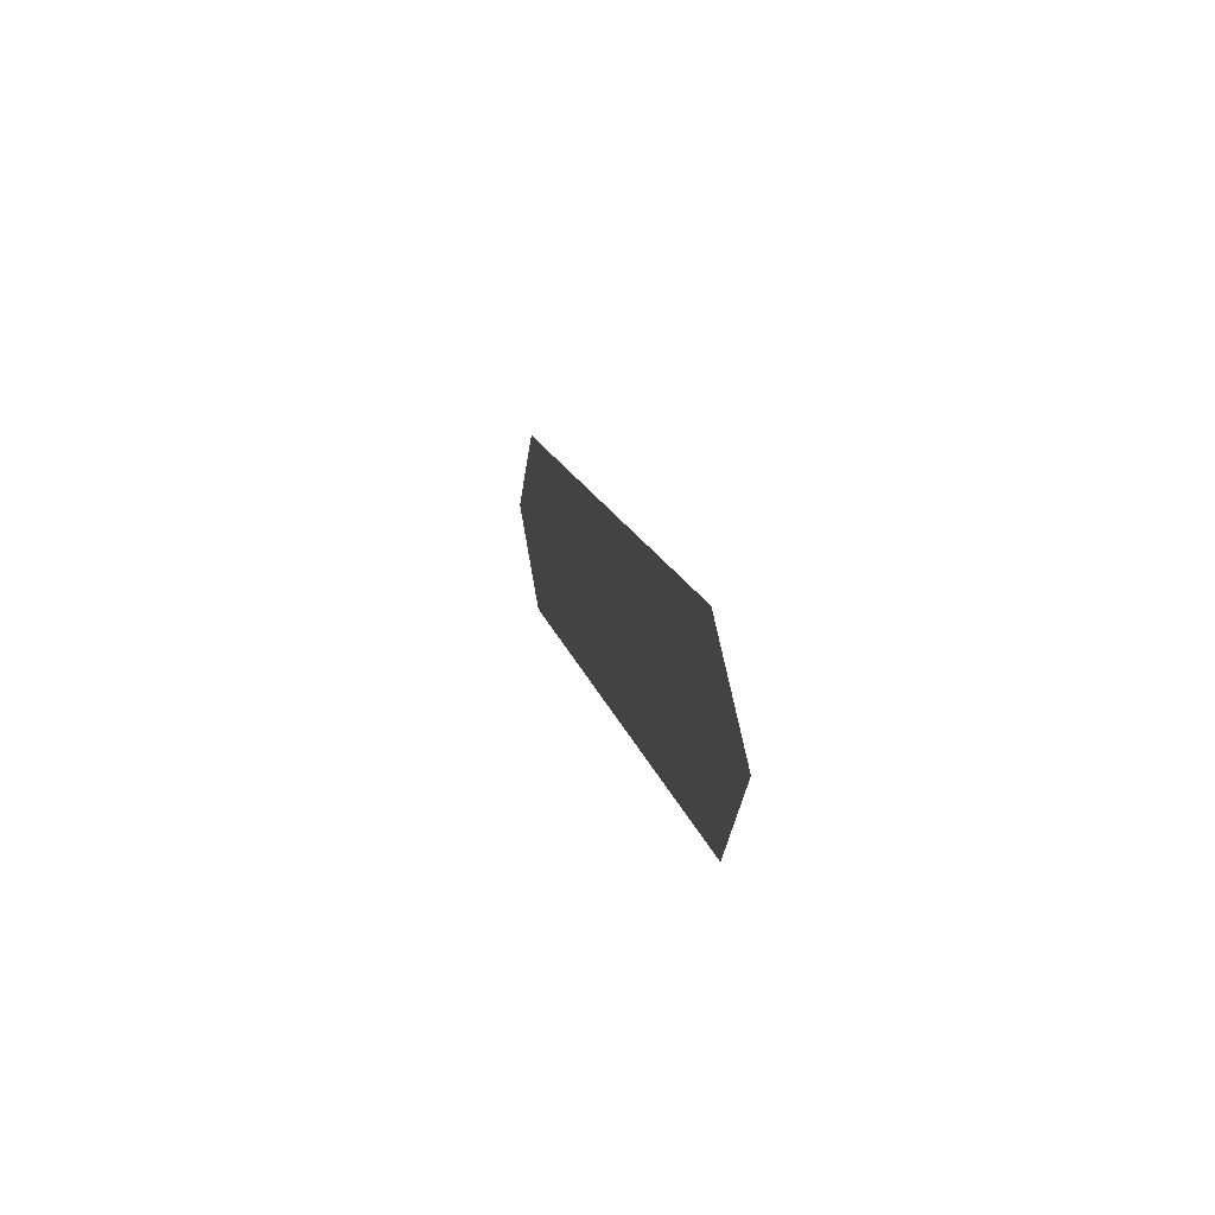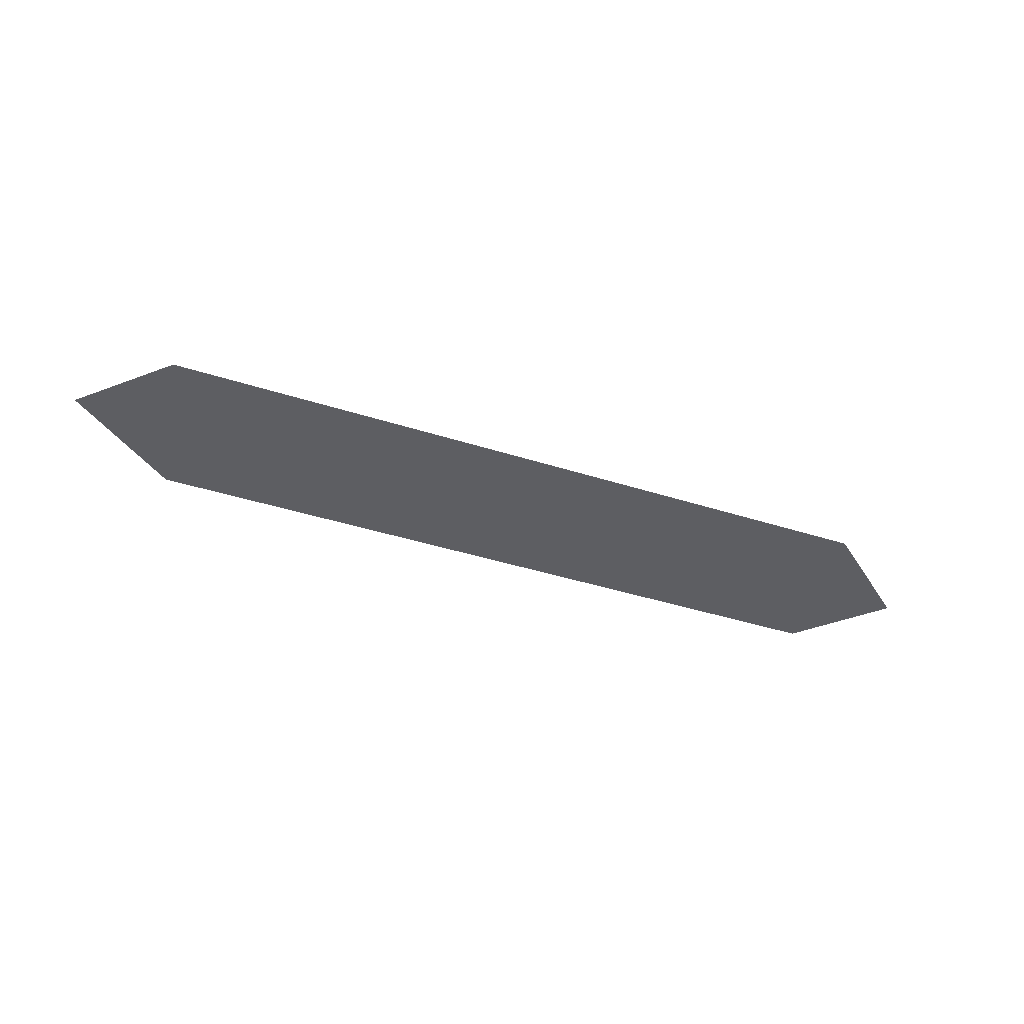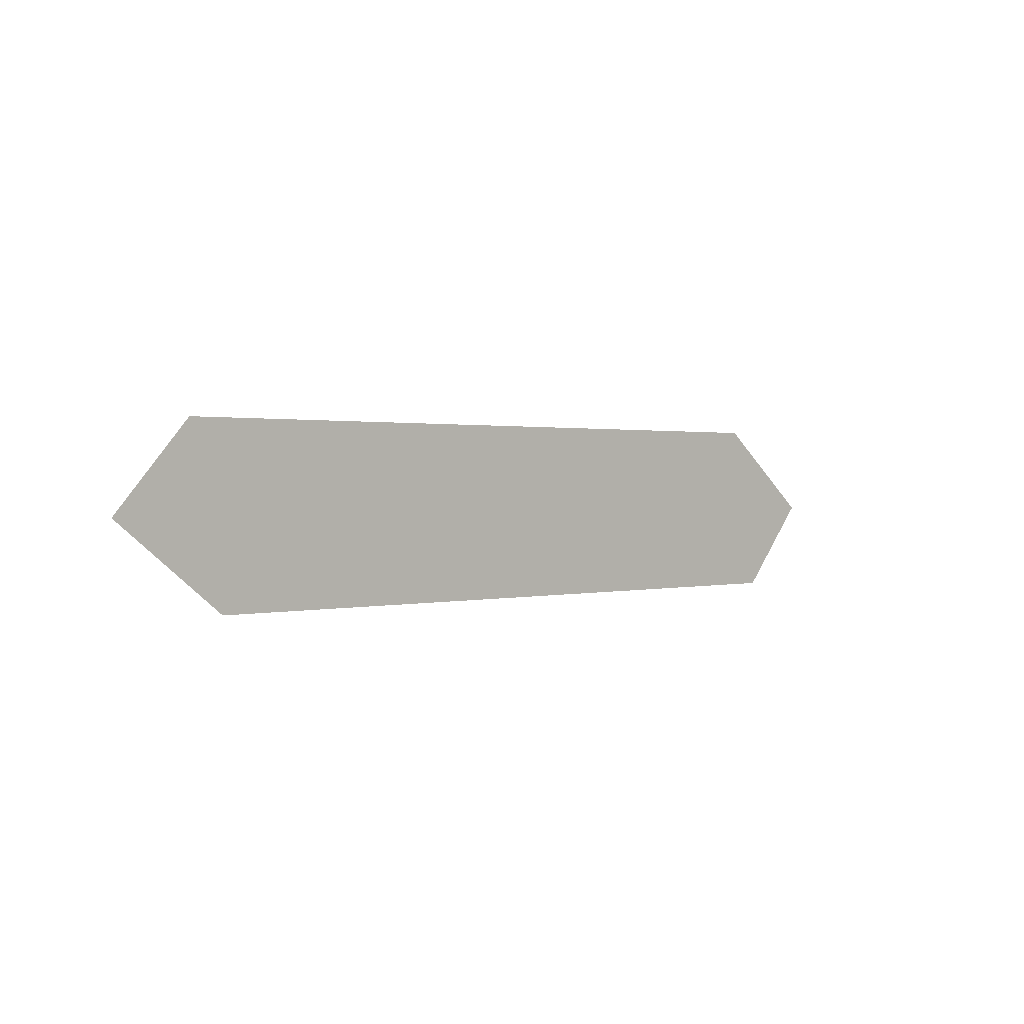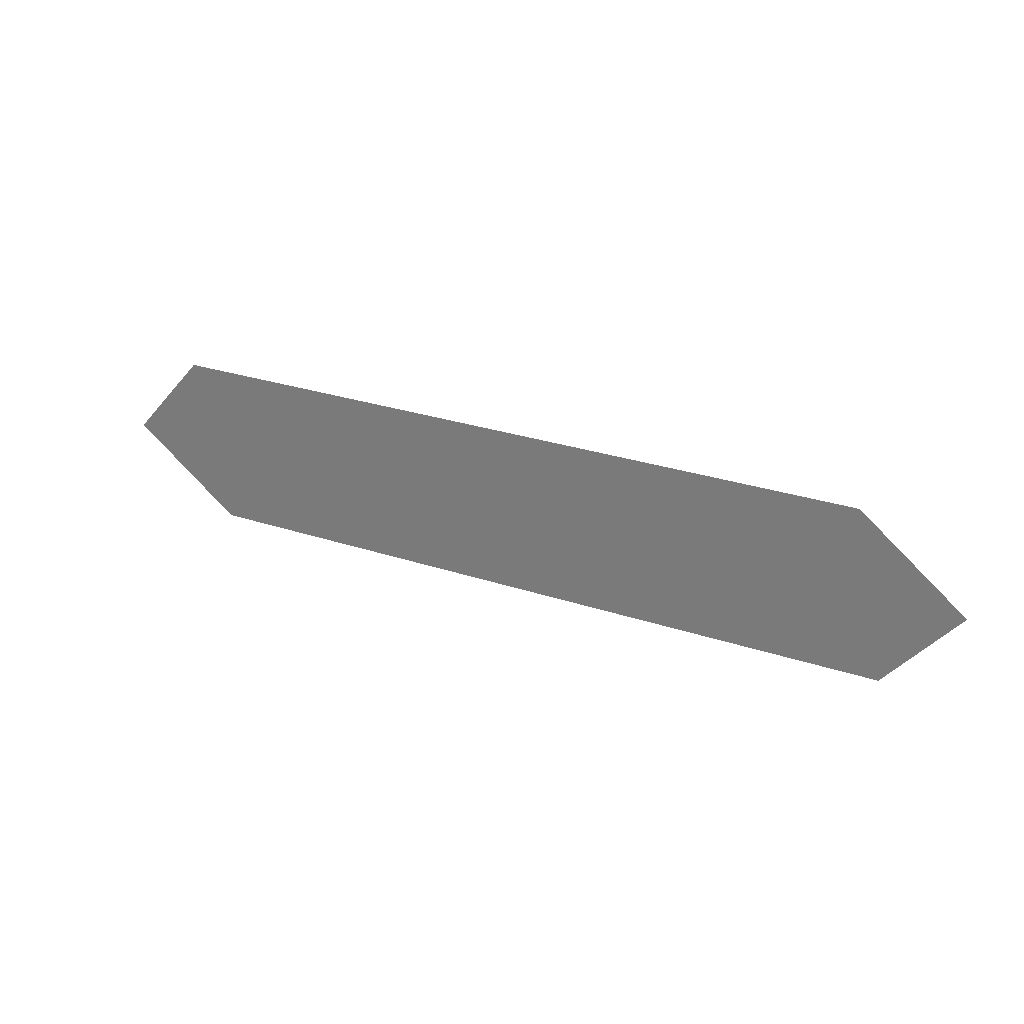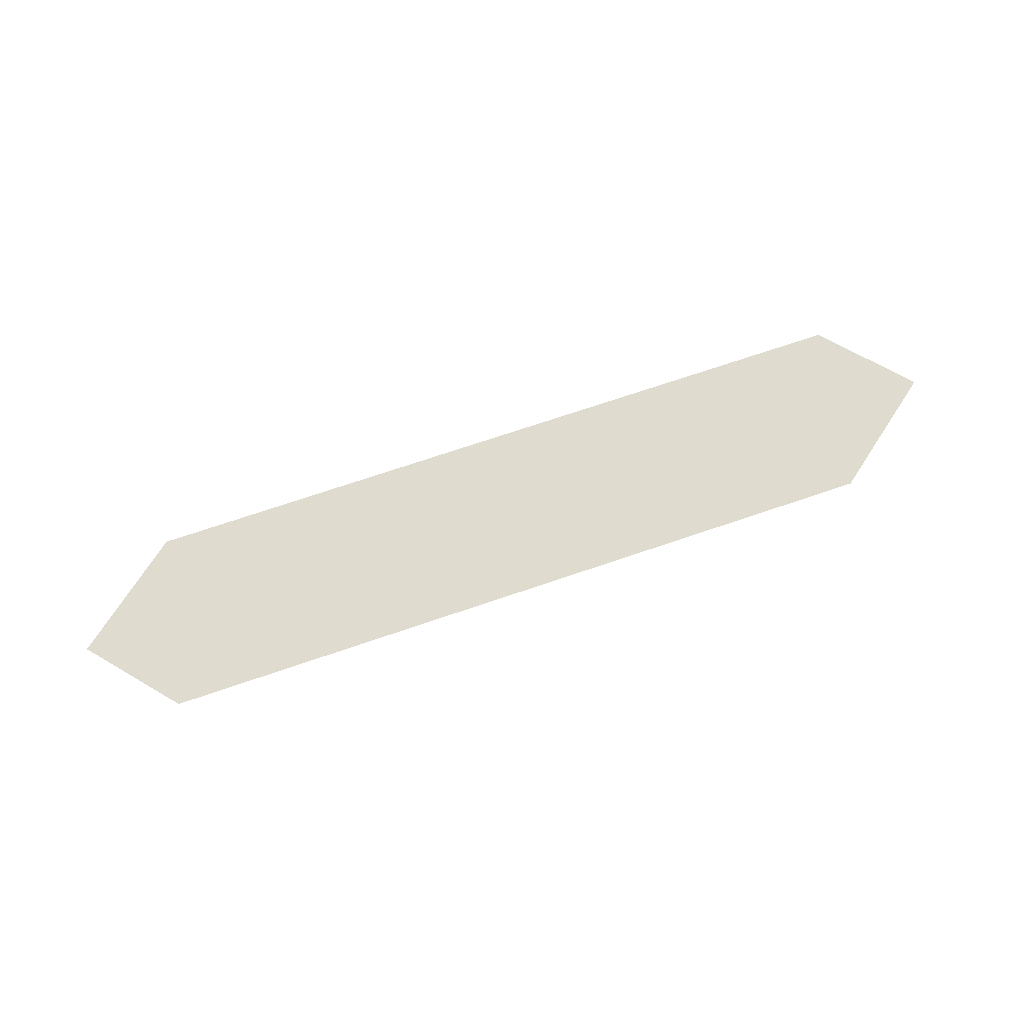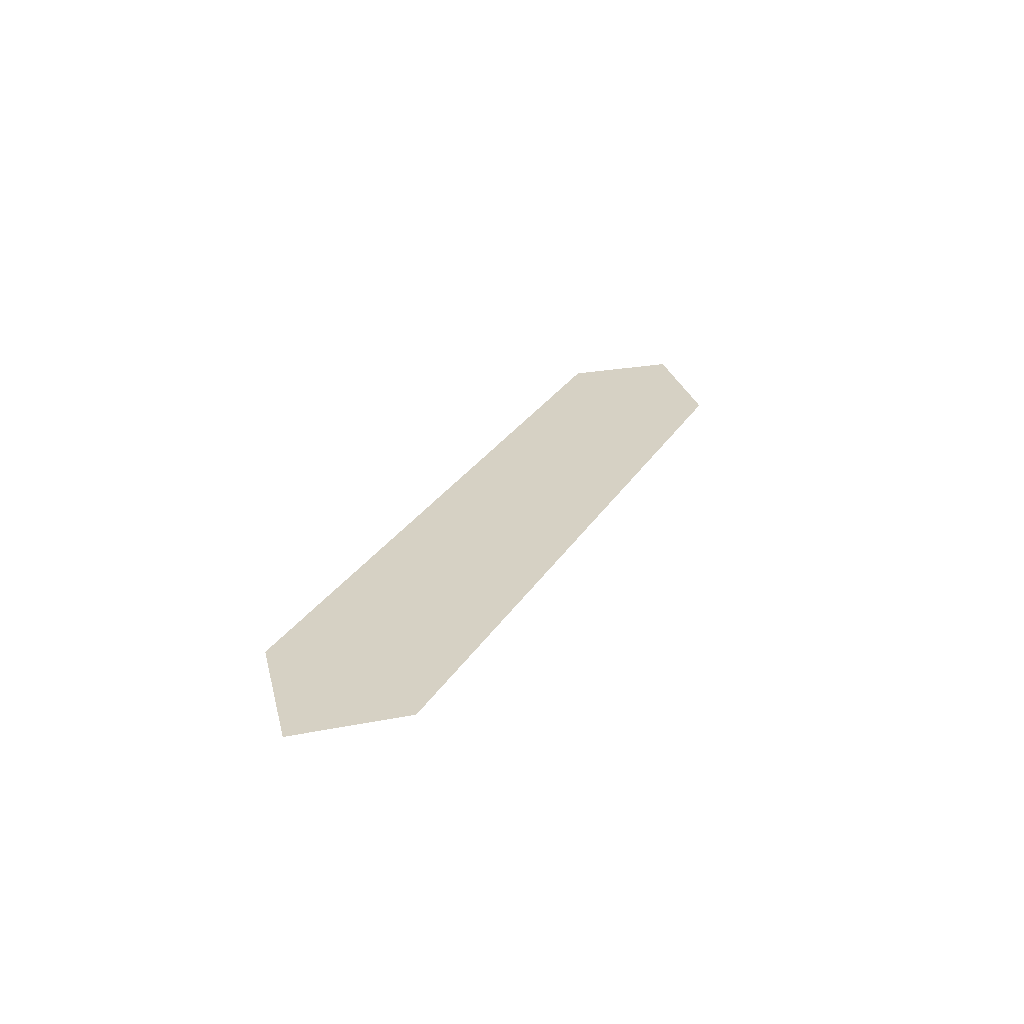
<metadata>
{"format":"obj","ext":"obj","renderer":"f3d","projection":"perspective","resolution":1024,"background":"white","views":[{"elev":13.8,"azim":78.5,"up":"+Z"},{"elev":-38.4,"azim":-22.4,"up":"+Y"},{"elev":0.9,"azim":-44.2,"up":"+Z"},{"elev":26.8,"azim":27.7,"up":"+Z"},{"elev":70.5,"azim":161.1,"up":"+Y"},{"elev":26.7,"azim":-65.4,"up":"+Y"}]}
</metadata>
<code>
o #ID1351
v -0.0253 0.7857 0.4265
v -0.02565 0.7857 0.4283
v -0.02643 0.7857 0.4274
v -0.01815 0.7857 0.4283
v -0.01781 0.7857 0.4265
v -0.01706 0.7857 0.4274
v -0.01706 0.7857 0.4274
v -0.01781 0.7857 0.4265
v -0.01815 0.7857 0.4283
v -0.0253 0.7857 0.4265
v -0.02565 0.7857 0.4283
v -0.02643 0.7857 0.4274
f 1 2 3
f 2 1 4
f 4 1 5
f 4 5 6
f 7 8 9
f 8 10 9
f 9 10 11
f 12 11 10

</code>
